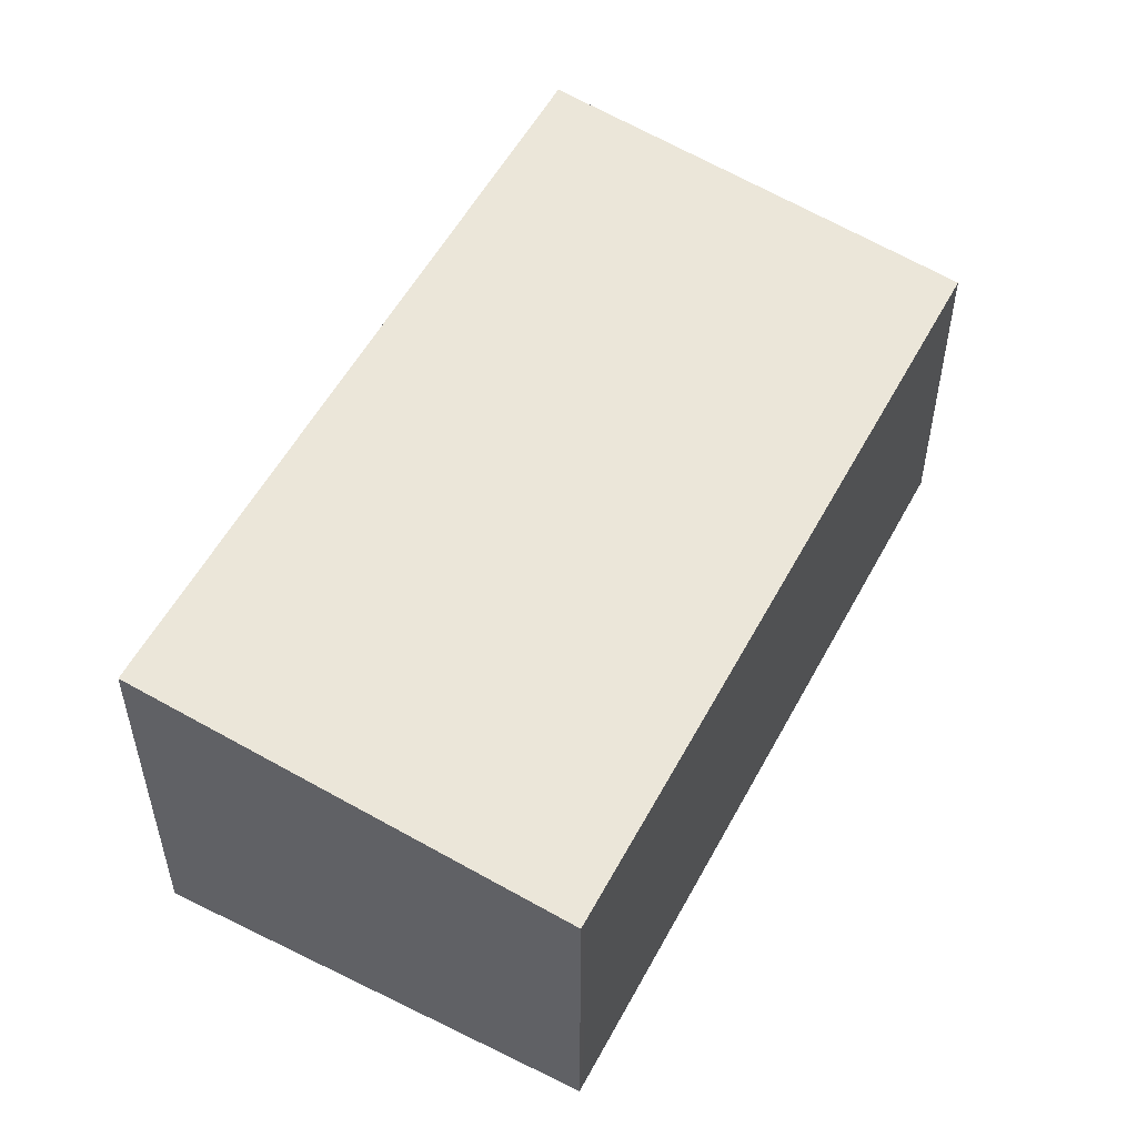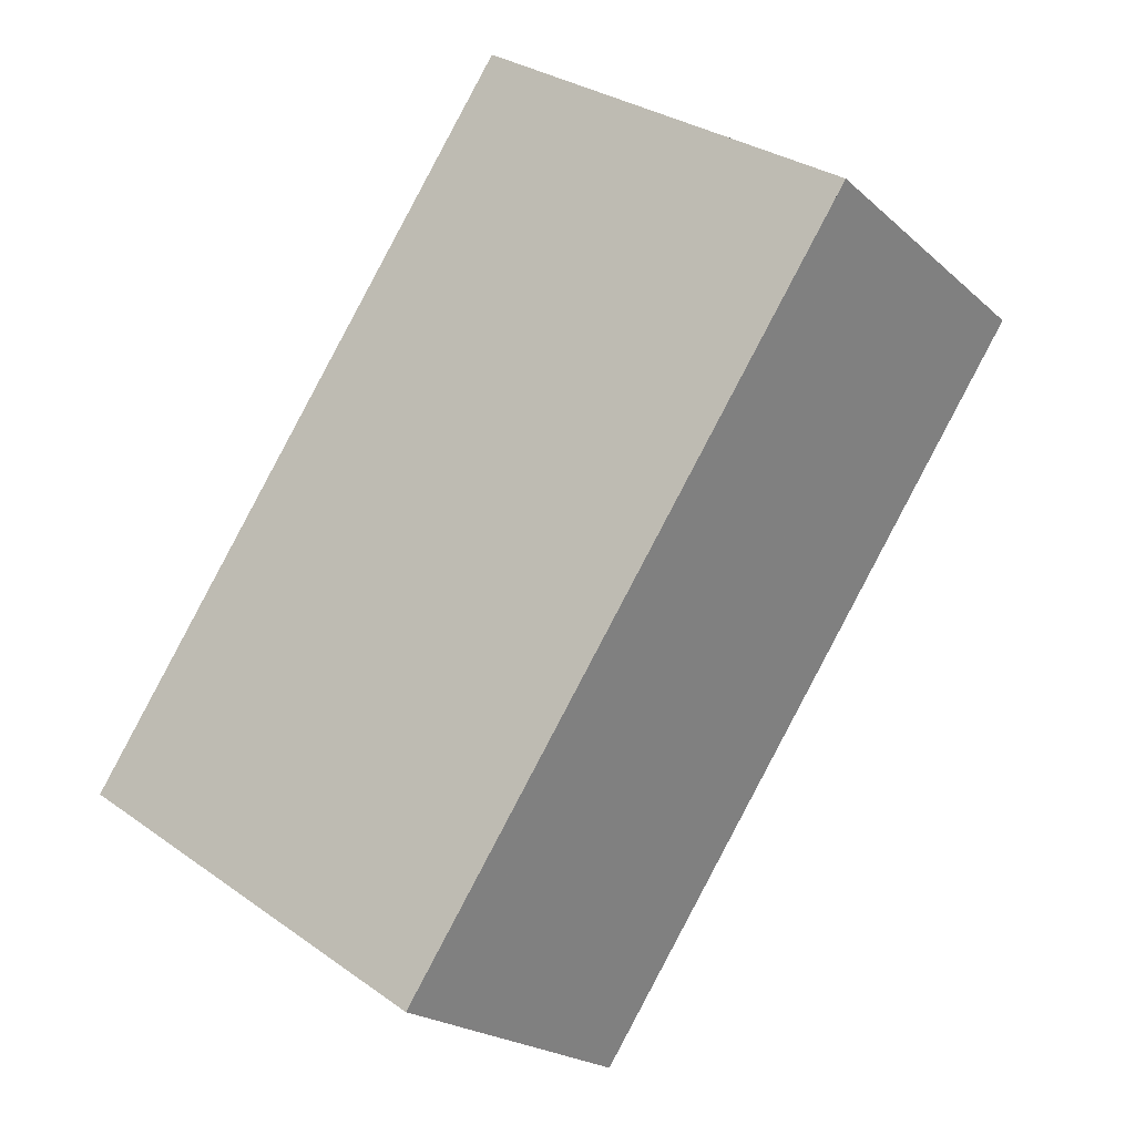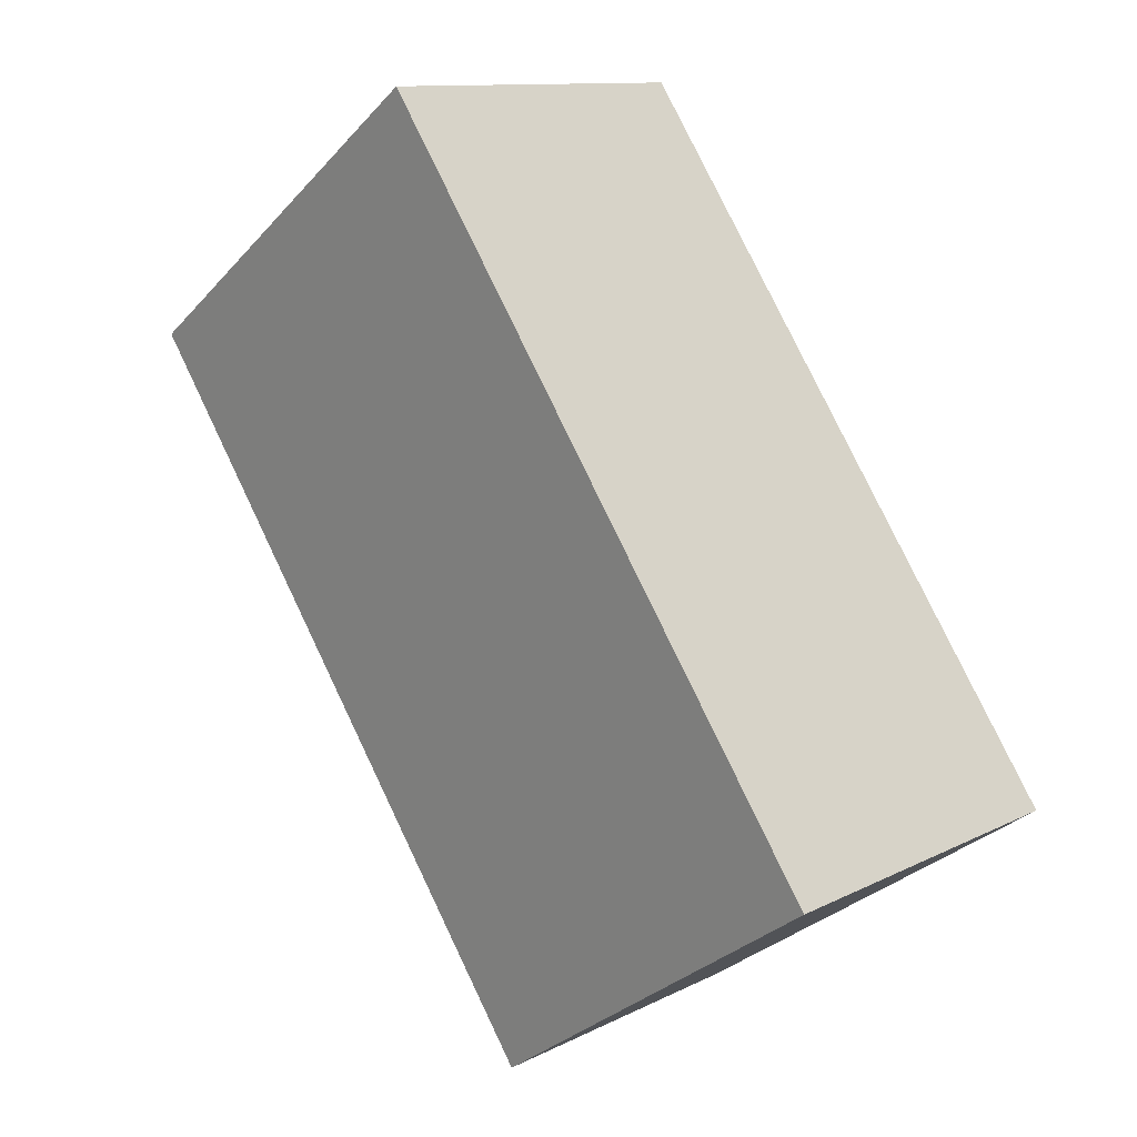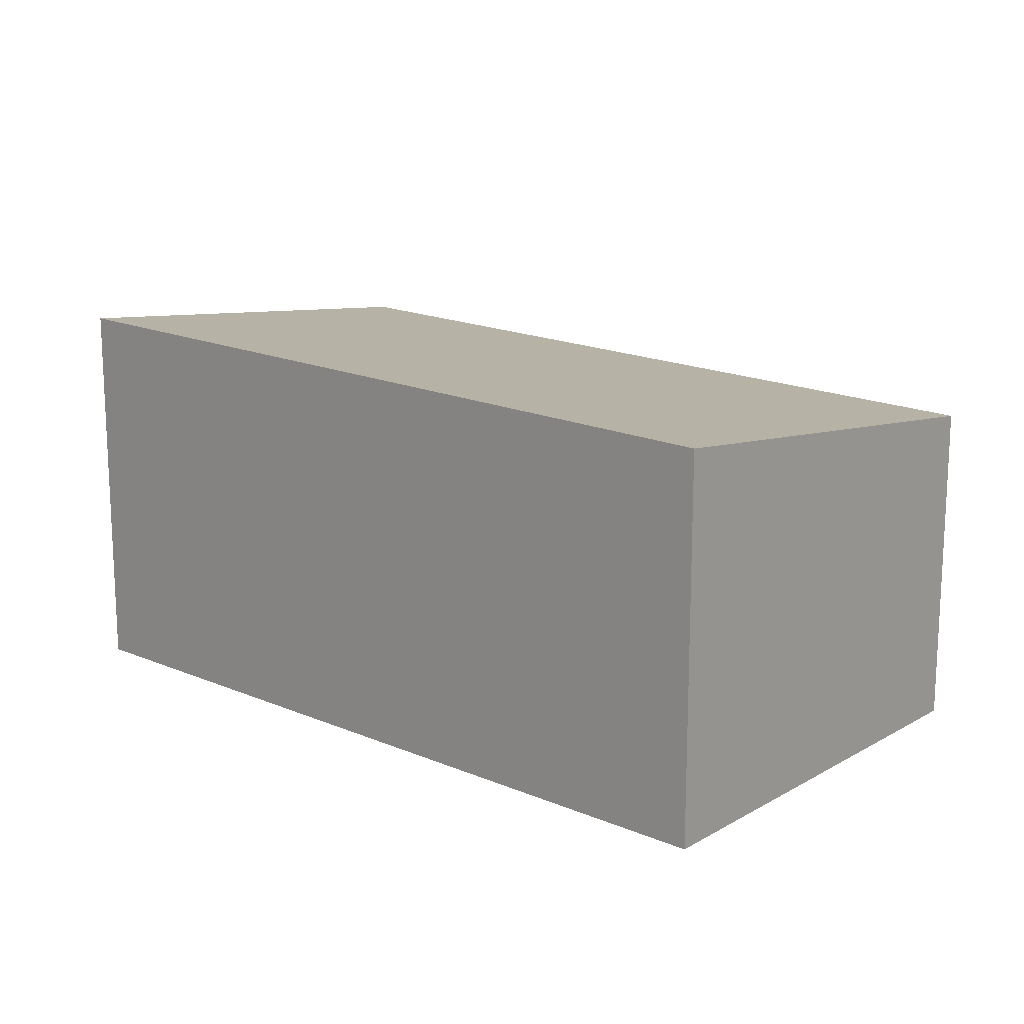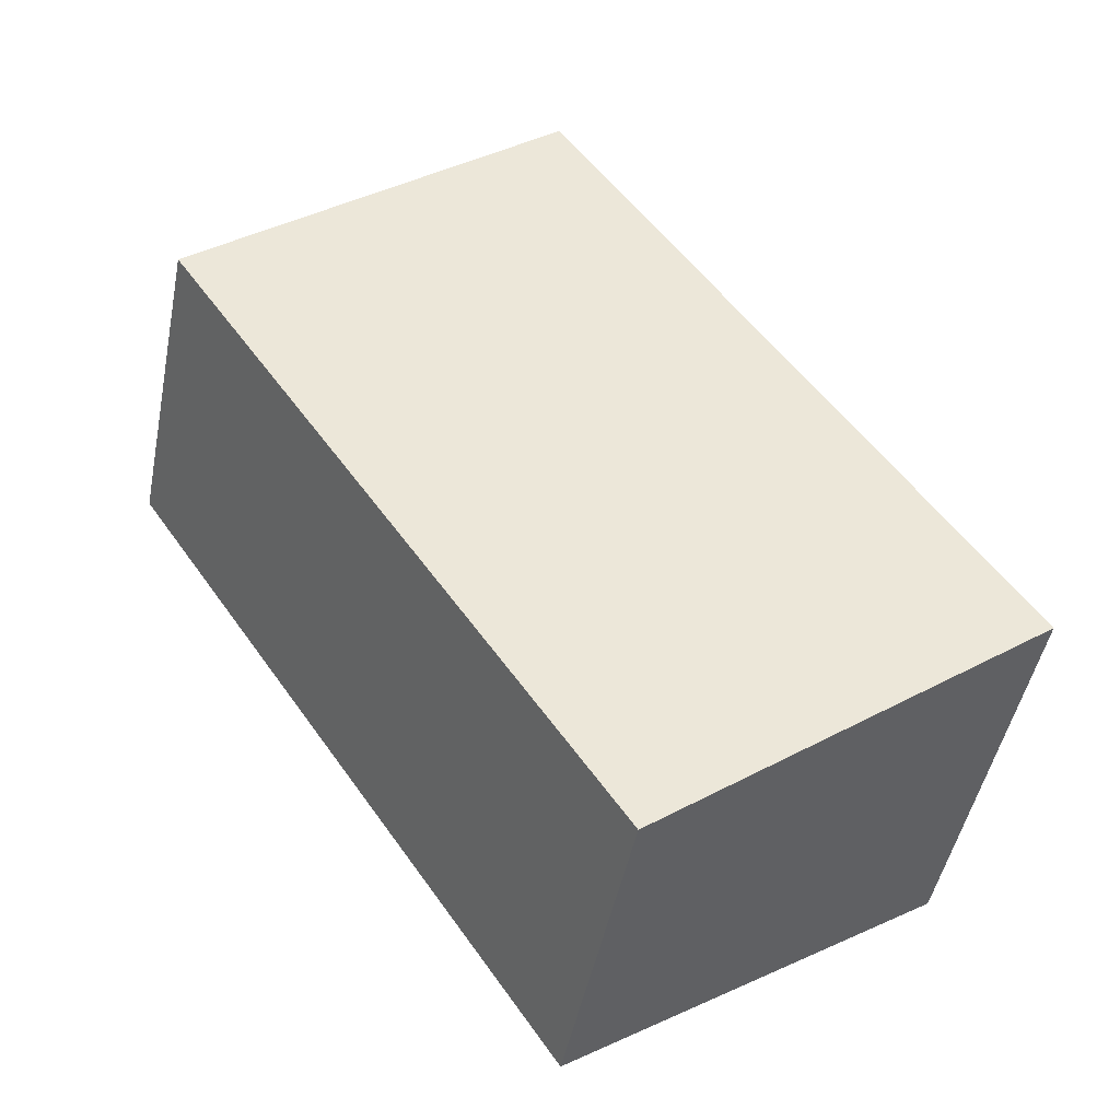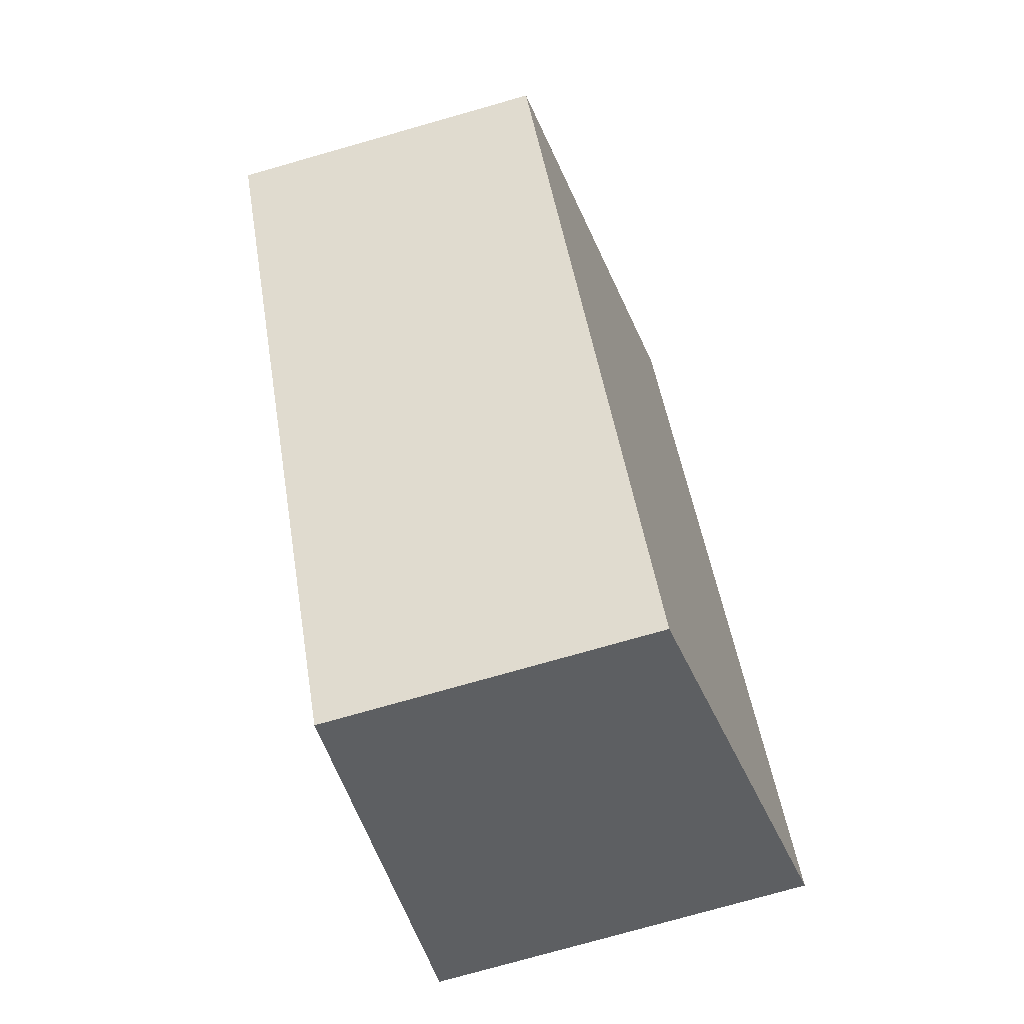
<metadata>
{"format":"obj","ext":"obj","renderer":"f3d","projection":"perspective","resolution":1024,"background":"white","views":[{"elev":54.6,"azim":-118.4,"up":"+Z"},{"elev":-20.8,"azim":-147.0,"up":"+Y"},{"elev":11.3,"azim":39.3,"up":"+Y"},{"elev":17.3,"azim":164.5,"up":"+Z"},{"elev":-47.5,"azim":-11.2,"up":"+Y"},{"elev":-77.2,"azim":-74.2,"up":"+Y"}]}
</metadata>
<code>
v 305 -482.4 1.676
v 302.7 -479 1.673
v 304.6 -477.7 1.985
v 306.9 -481.2 1.987
v 304.6 -477.7 1.985
v 302.7 -479 1.673
v 306.9 -481.1 1.987
v 305 -482.4 1.676
v 305 -482.4 1.679
v 305 -482.4 1.679
v 302.8 -479 1.677
v 302.7 -479 1.677
v 305 -482.4 1.676
v 305 -482.4 1.676
v 305 -482.4 0
v 305 -482.4 0
v 302.7 -479 1.677
v 302.7 -479 1.673
v 302.7 -479 -2.22e-16
v 302.7 -479 -2.22e-16
v 304.6 -477.7 1.985
v 304.6 -477.7 1.985
v 304.6 -477.7 2.22e-16
v 304.6 -477.7 2.22e-16
v 305 -482.4 1.679
v 306.9 -481.2 1.987
v 306.9 -481.2 0
v 305 -482.4 2.22e-16
v 306.9 -481.1 1.987
v 304.6 -477.7 1.985
v 304.6 -477.7 2.22e-16
v 306.9 -481.1 0
v 302.7 -479 1.673
v 302.7 -479 1.673
v 302.7 -479 0
v 302.7 -479 -2.22e-16
v 306.9 -481.2 1.987
v 306.9 -481.1 1.987
v 306.9 -481.1 0
v 306.9 -481.2 0
v 302.7 -479 1.673
v 305 -482.4 1.676
v 305 -482.4 0
v 302.7 -479 0
v 305 -482.4 1.676
v 305 -482.4 1.679
v 305 -482.4 2.22e-16
v 305 -482.4 0
v 304.6 -477.7 1.985
v 302.7 -479 1.677
v 302.7 -479 -2.22e-16
v 304.6 -477.7 2.22e-16
v 305 -482.4 0
v 302.7 -479 0
v 304.6 -477.7 0
v 306.9 -481.2 0
f 11 6 2 12
f 9 8 6 11
f 10 1 8 9
f 9 7 4 10
f 11 5 7 9
f 12 3 5 11
f 14 15 16 13
f 18 19 20 17
f 22 23 24 21
f 26 27 28 25
f 30 31 32 29
f 34 35 36 33
f 38 39 40 37
f 42 43 44 41
f 46 47 48 45
f 50 51 52 49
f 54 55 56 53

</code>
